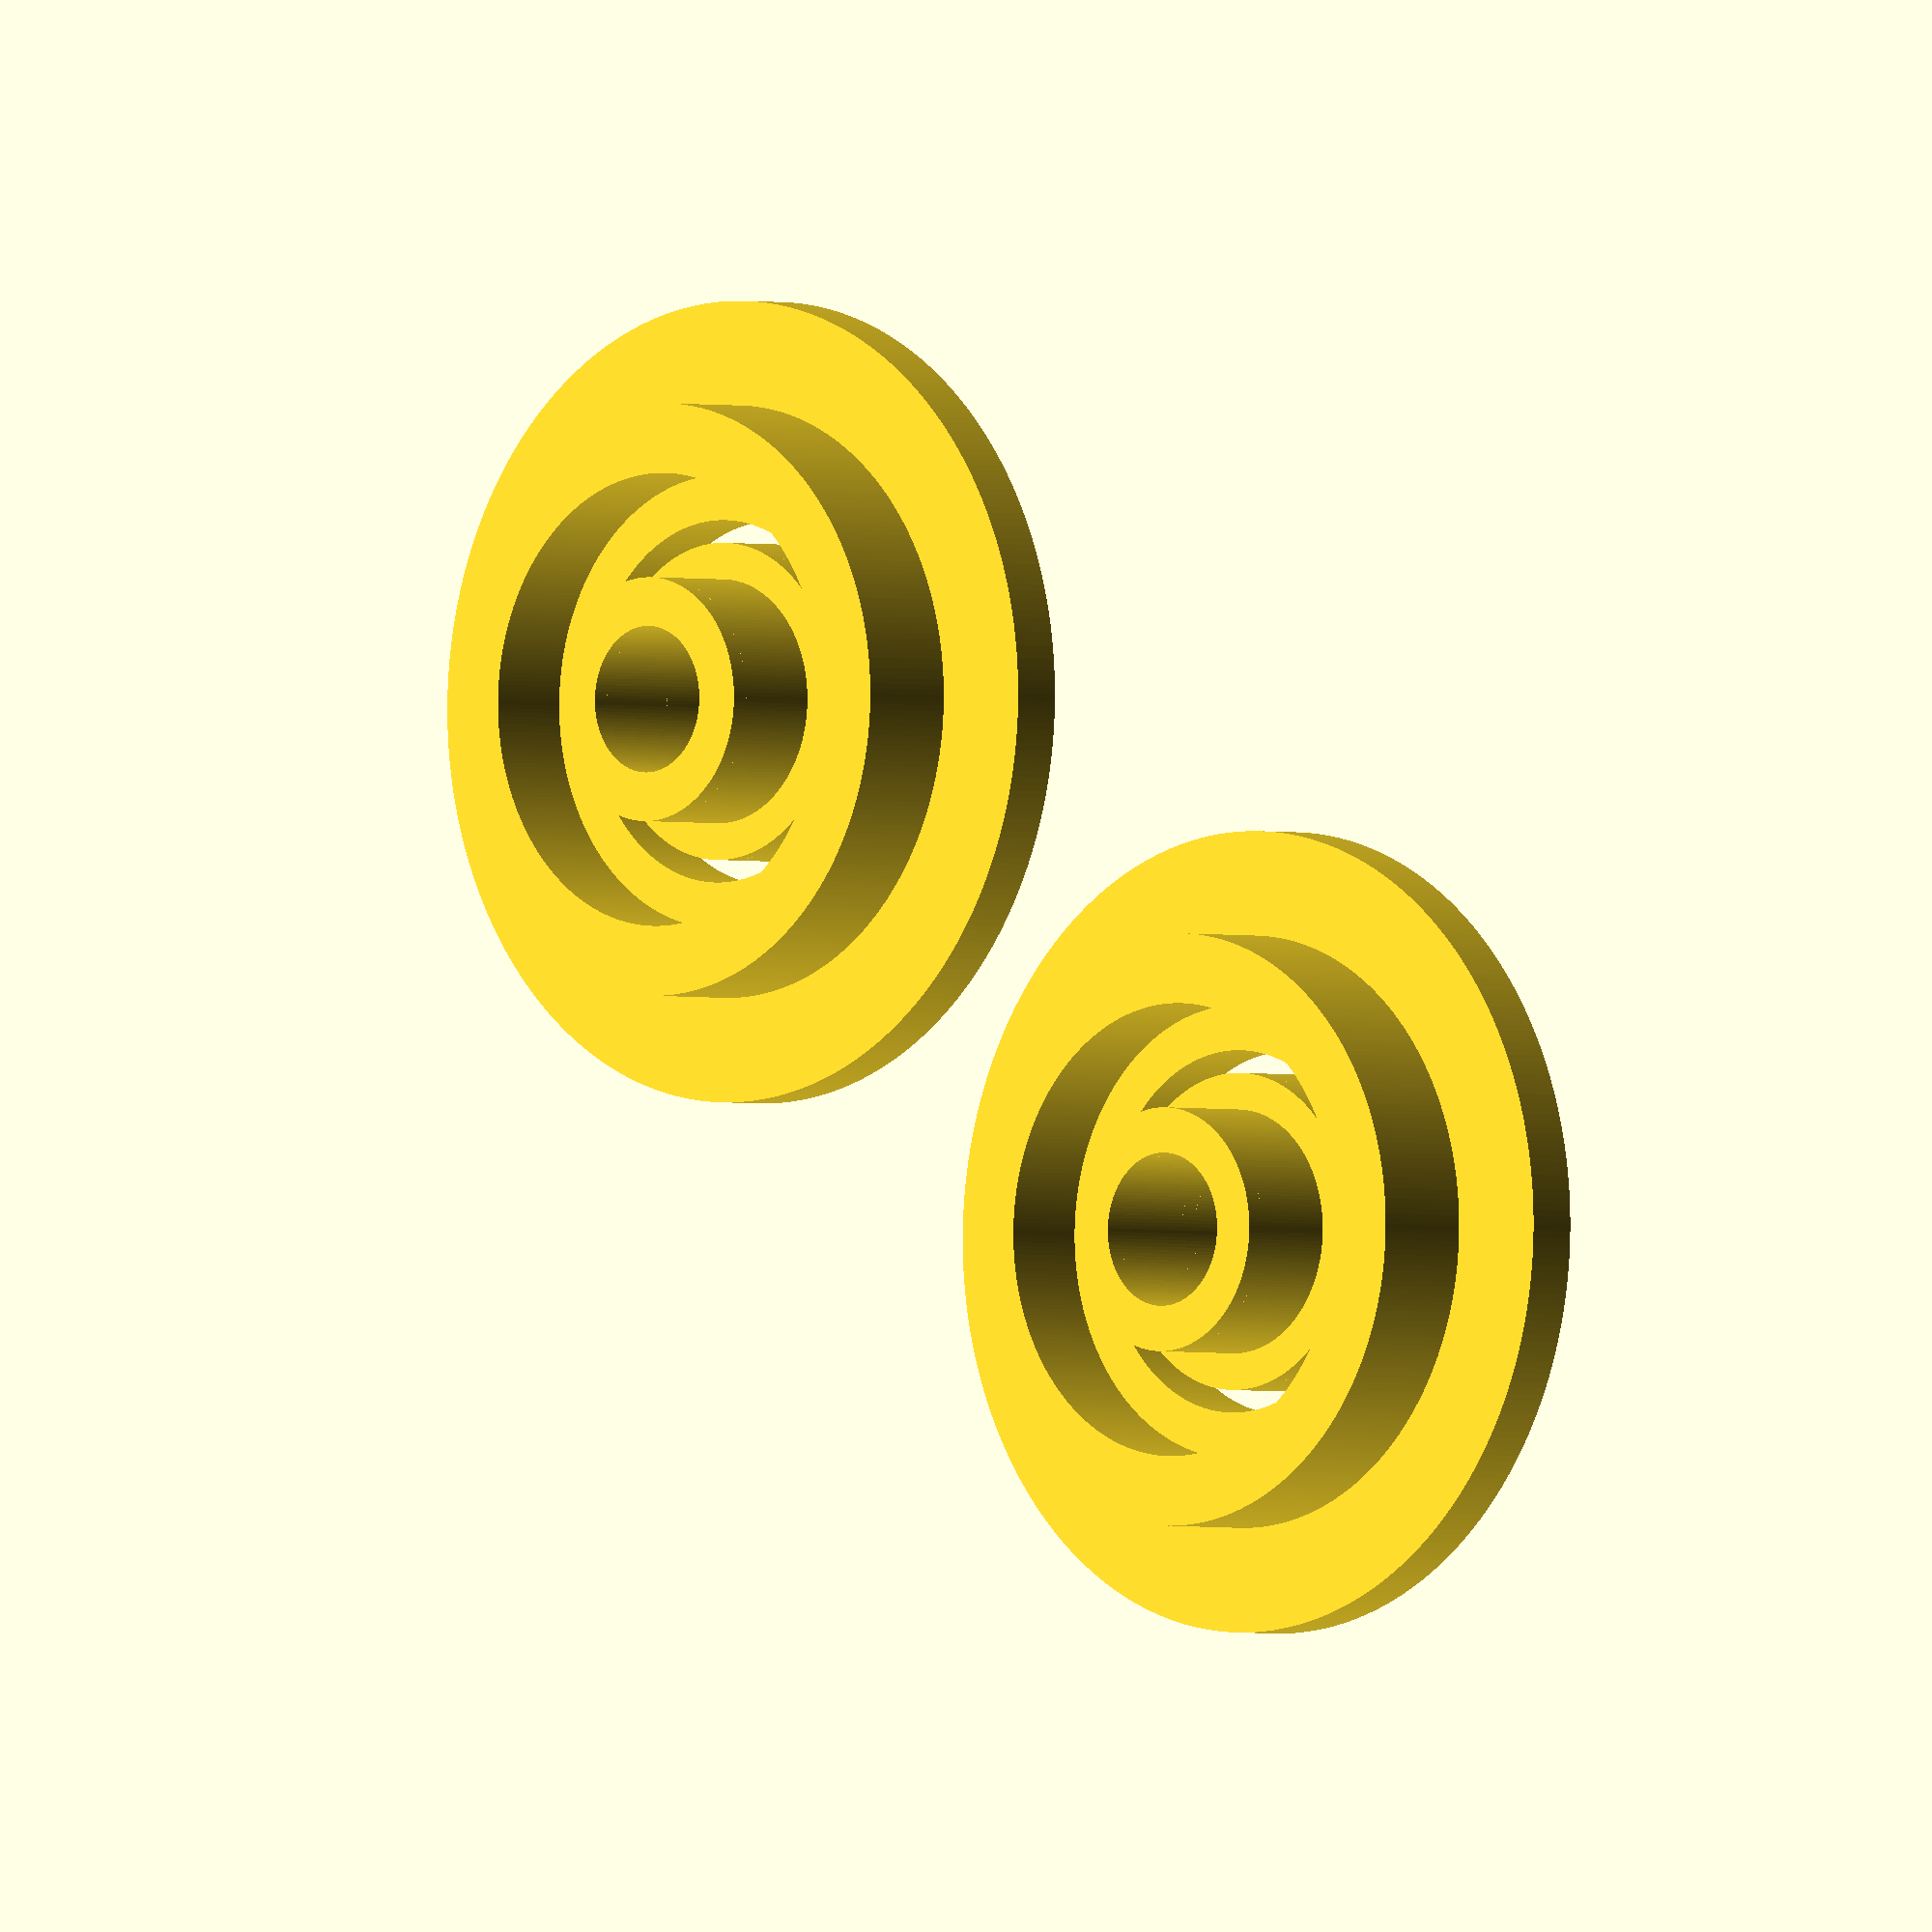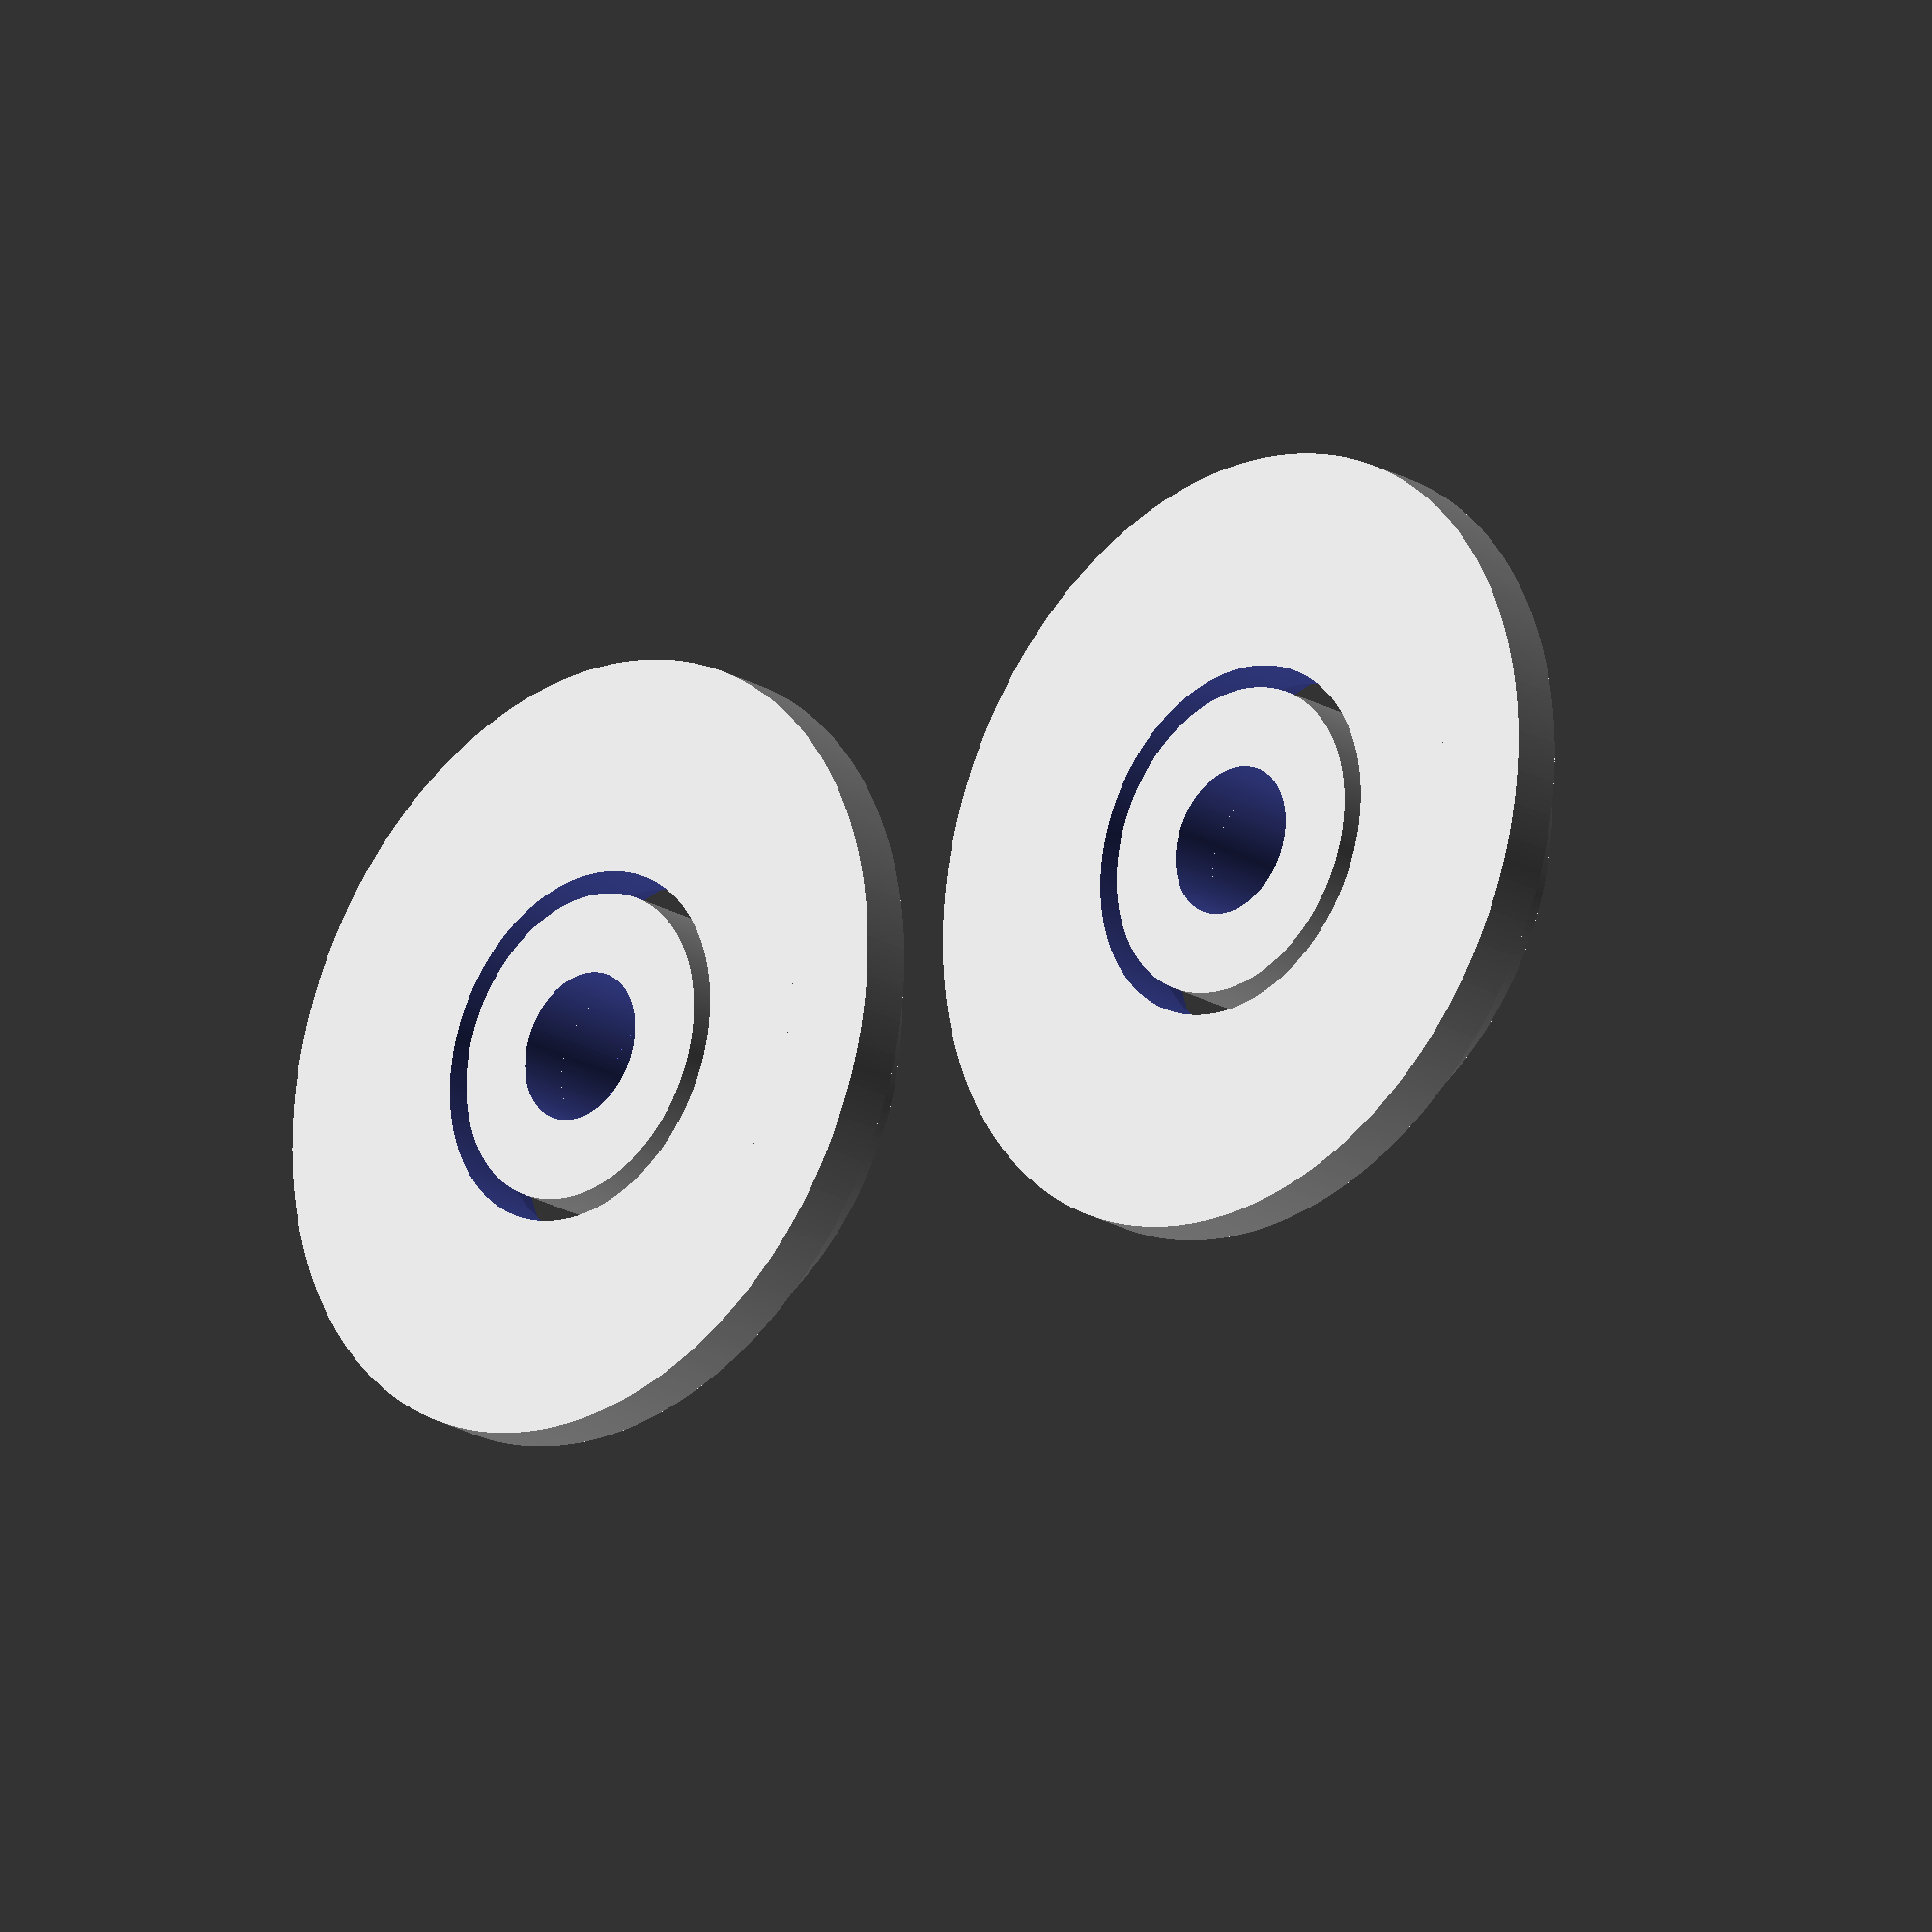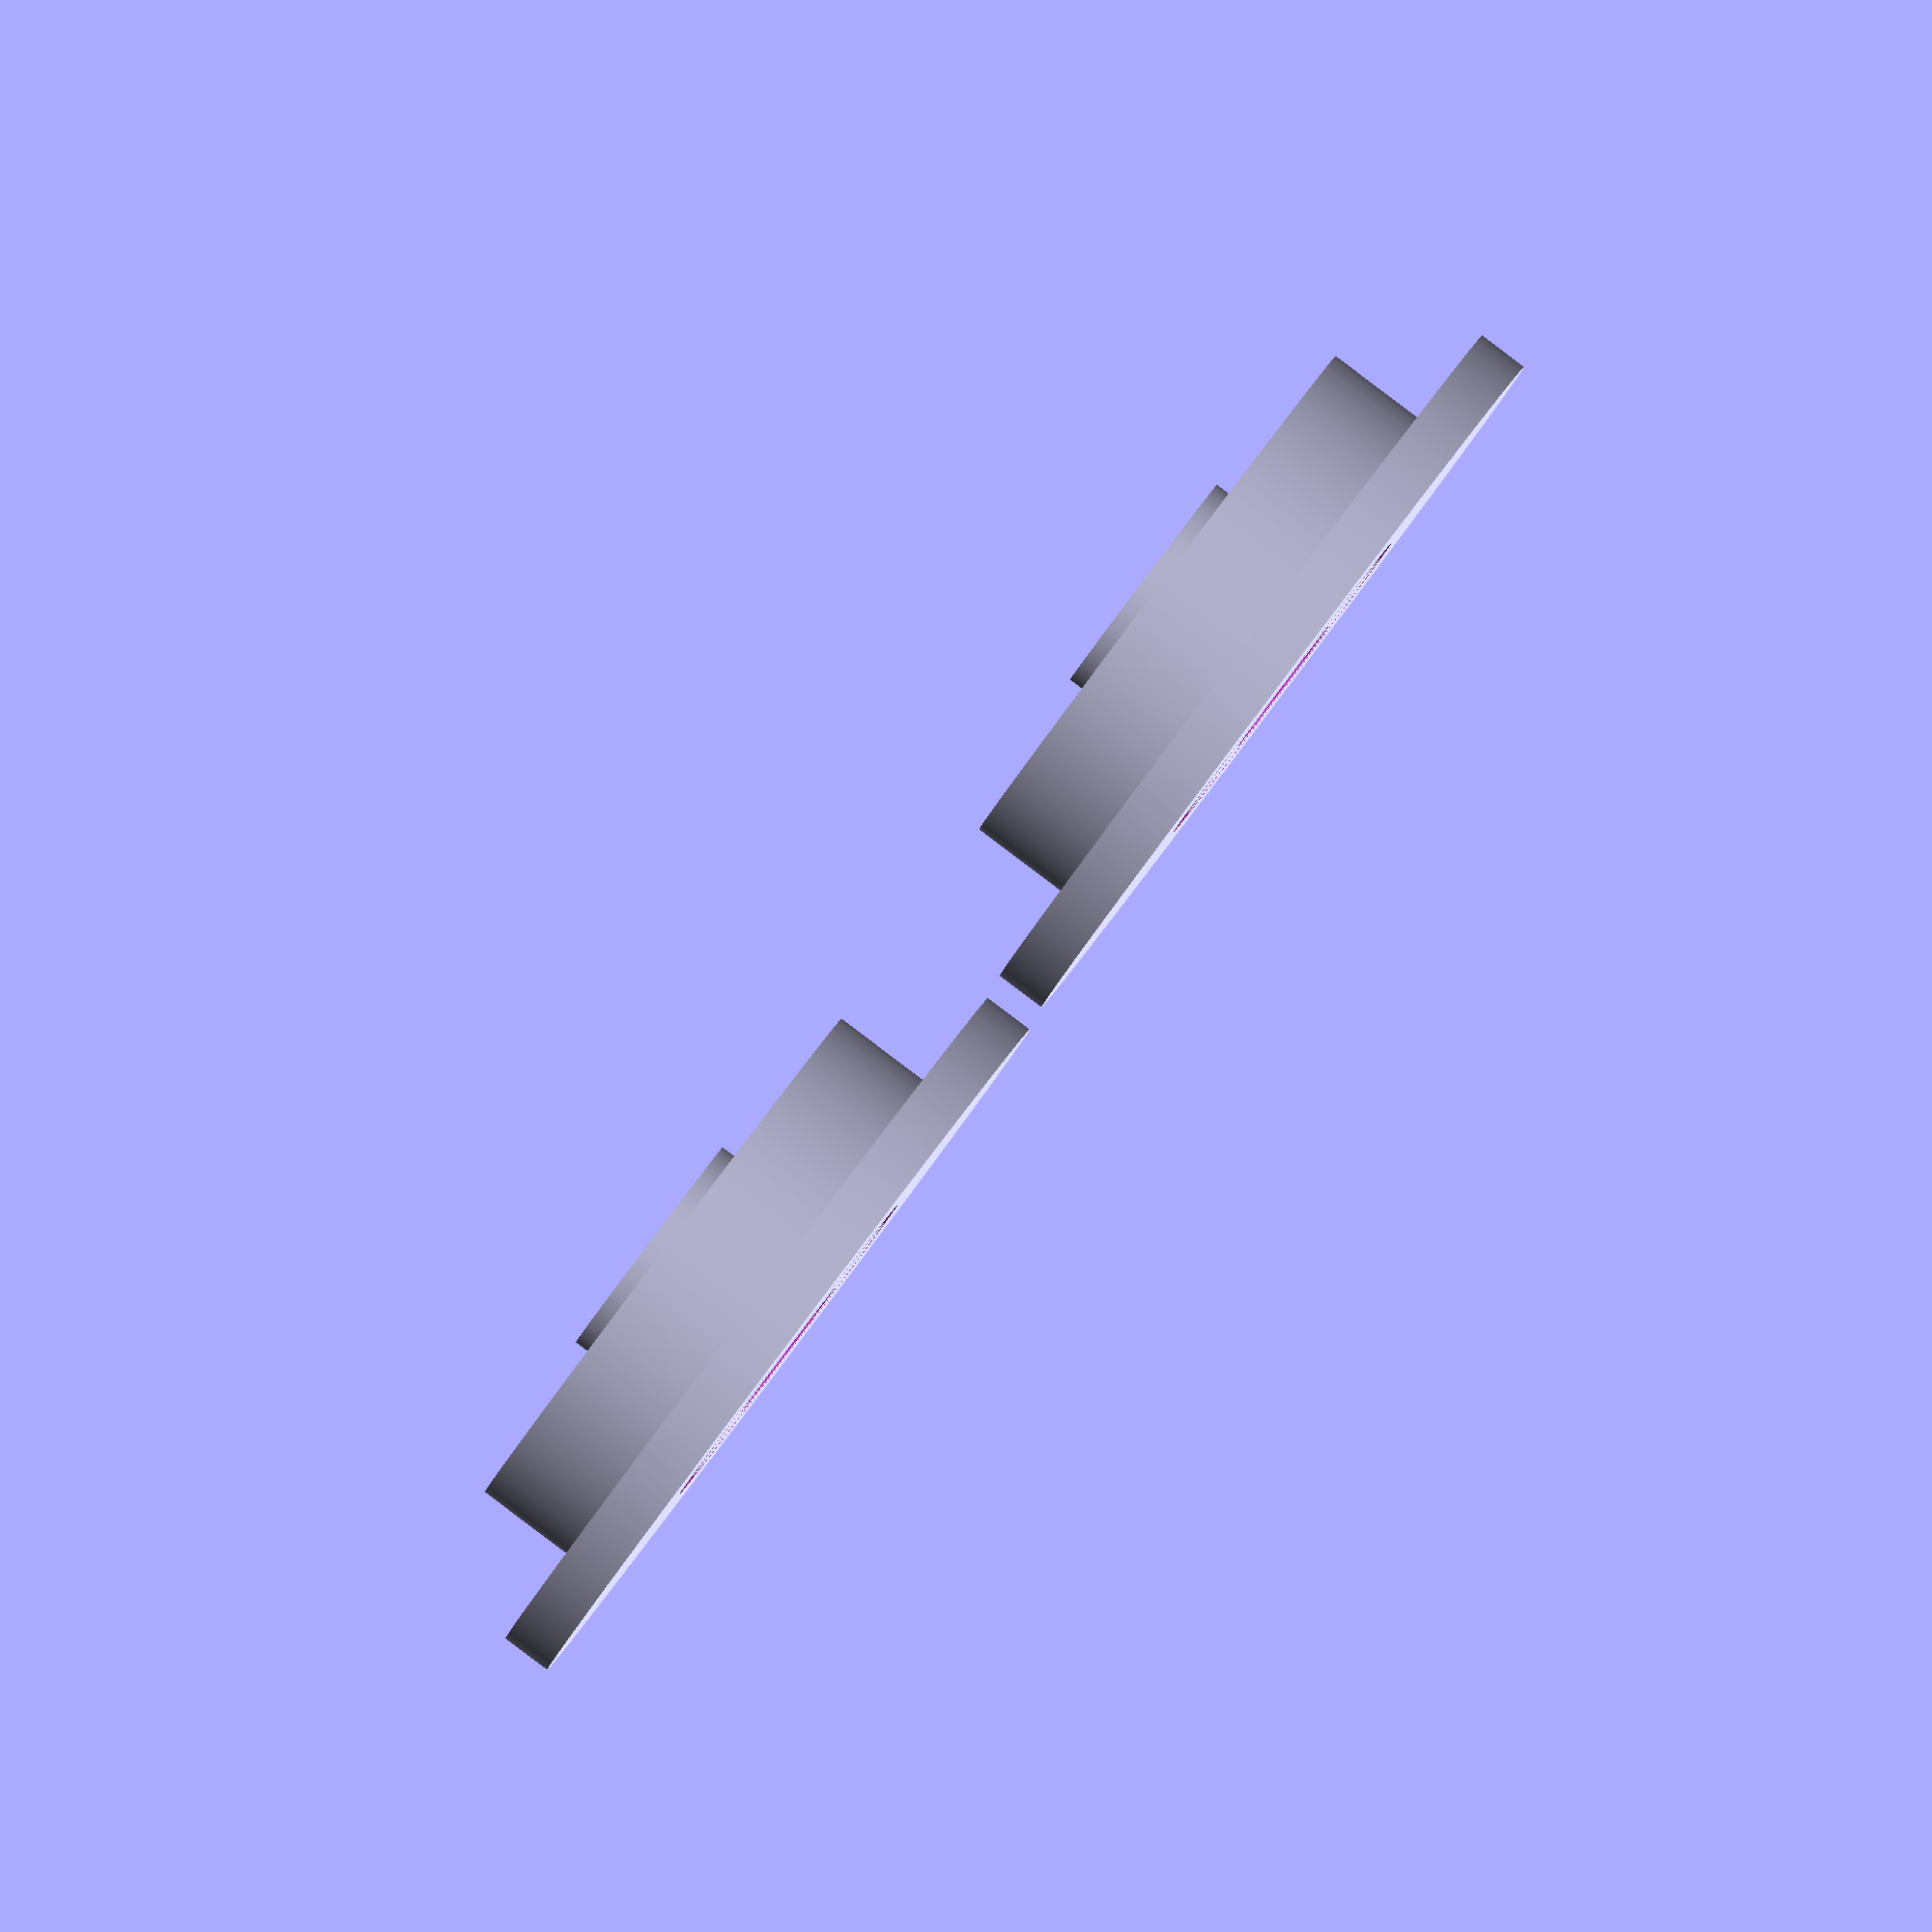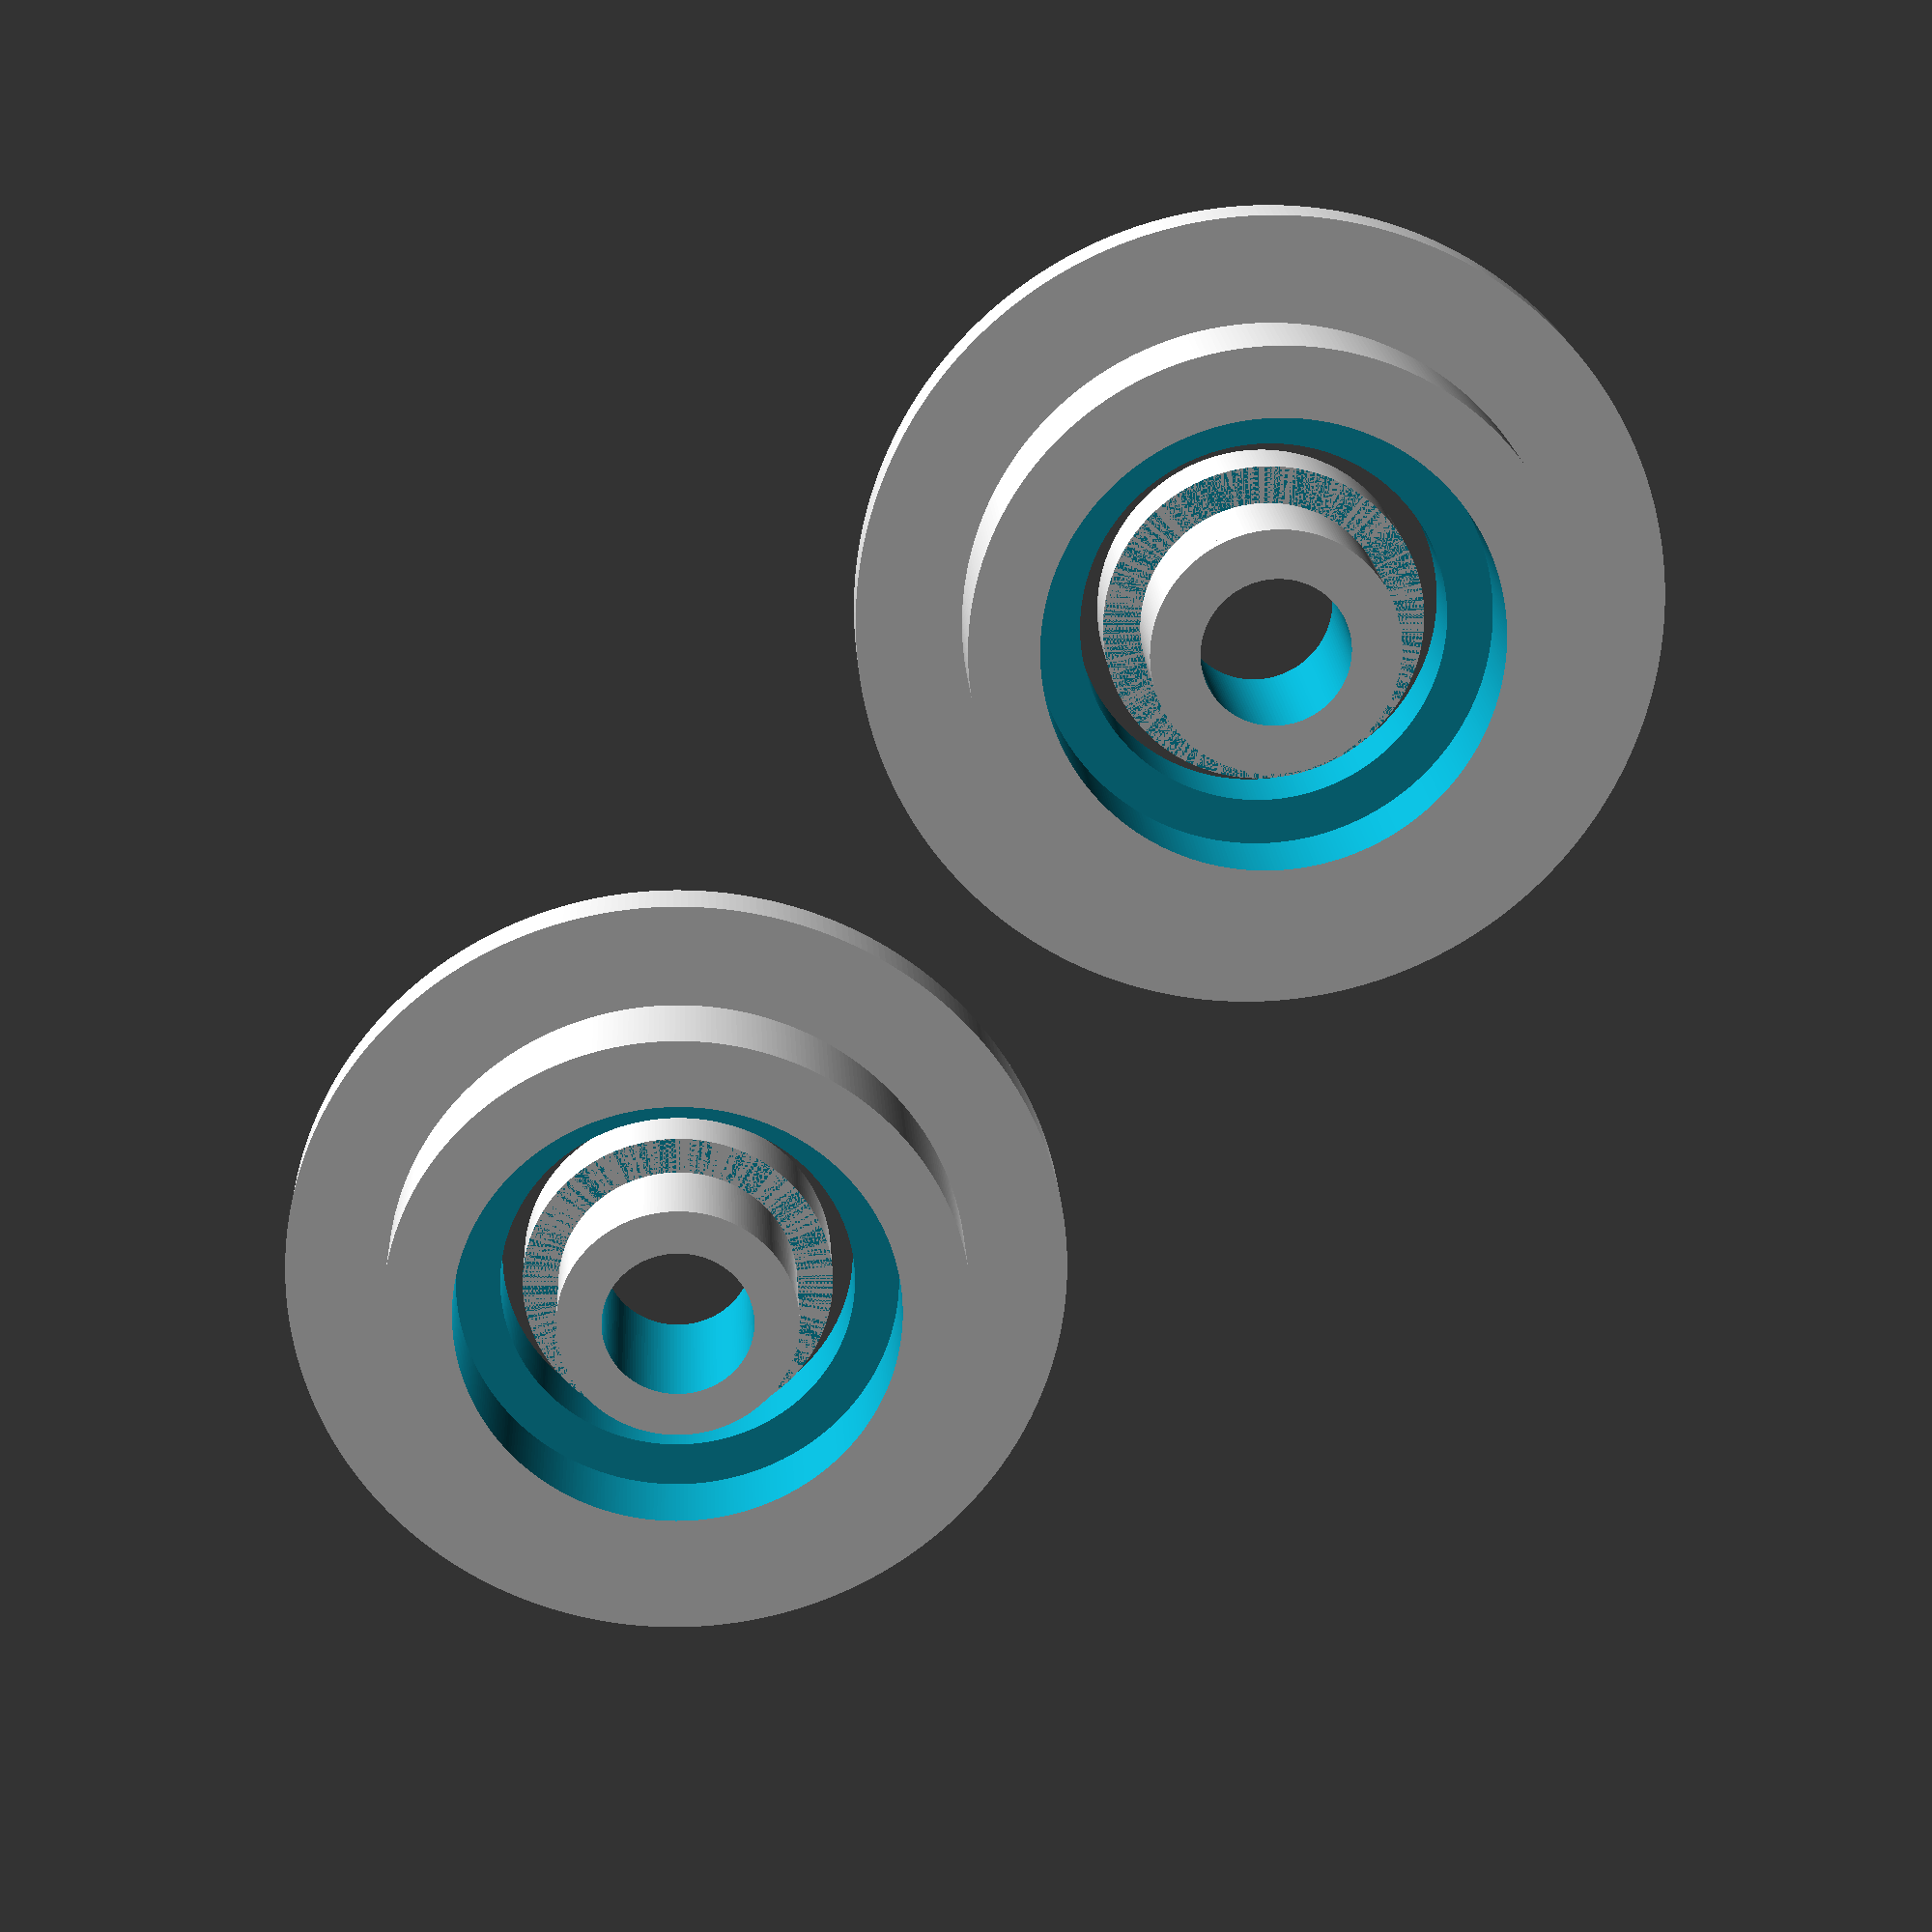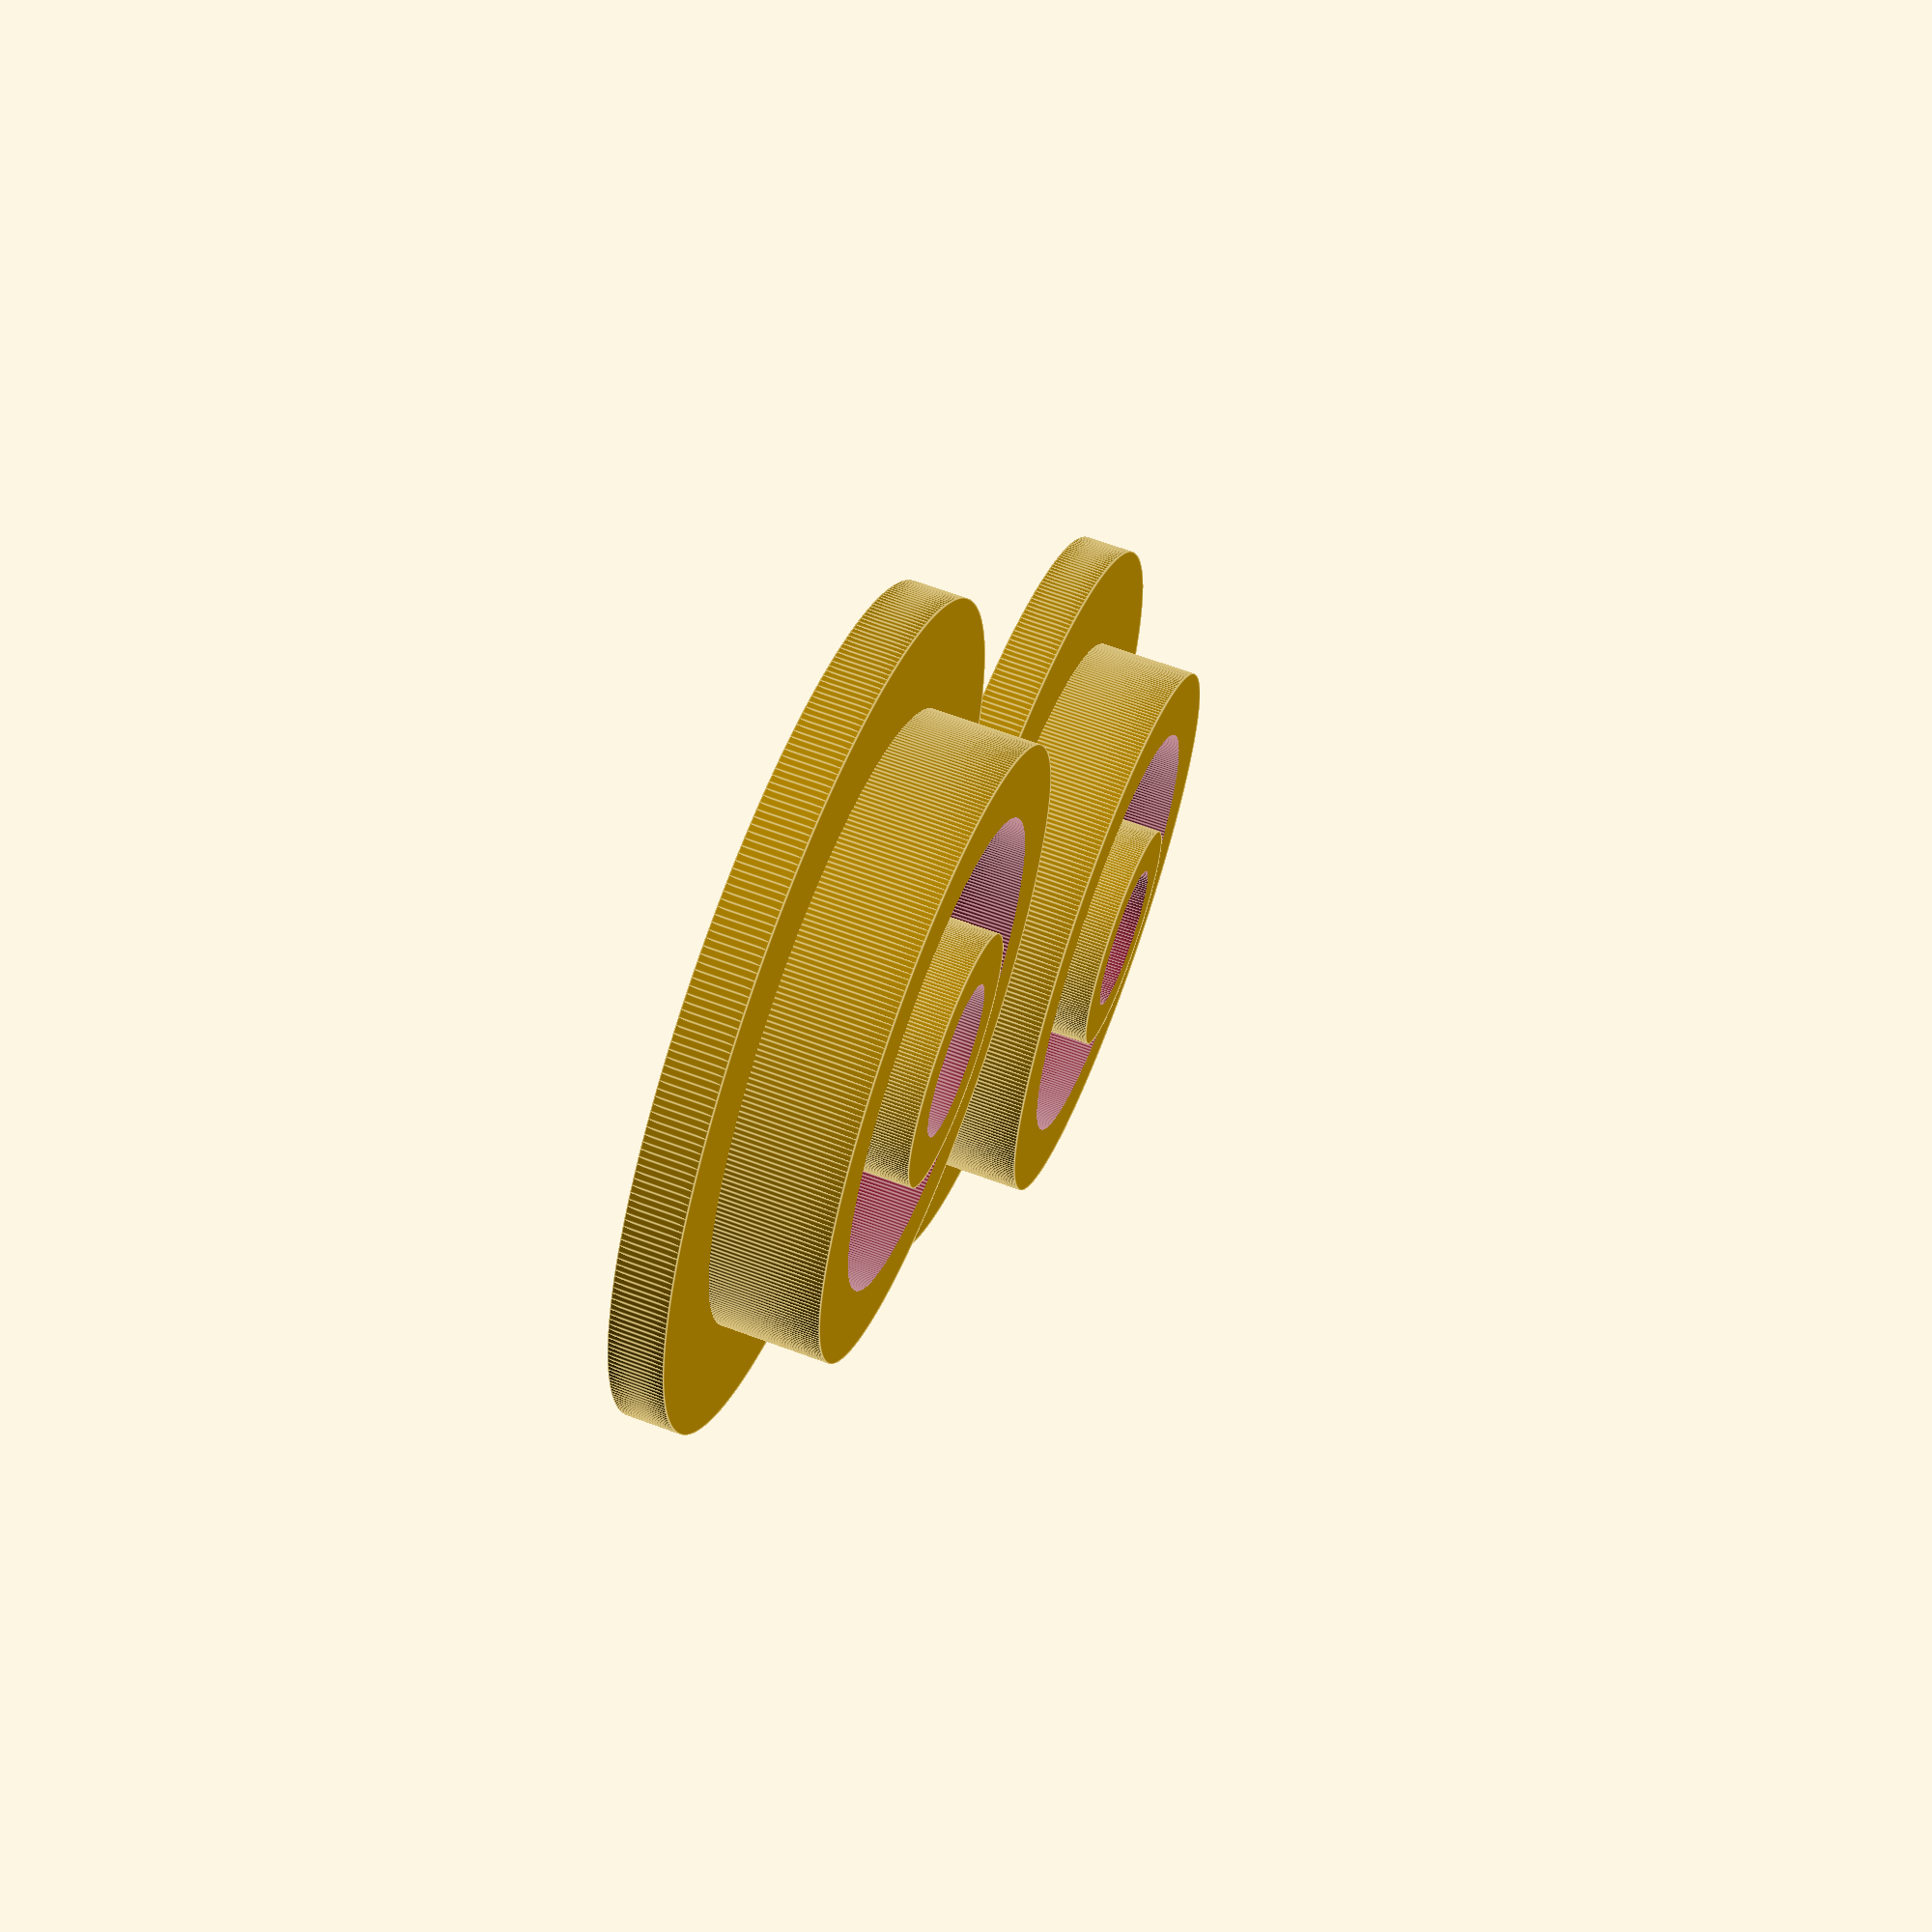
<openscad>
// IR = inner ring
// OR = outter ring


$fs = 0.1;
$fa = 1;

/*
z_space = 20;
z_rod = 16;
z_gap = 0.5*(z_space-z_rod);
z_plate = 3;

z_belt = 10;

d_shaft = 5;
d_hole = 8;
d_rod = 40;
d_belt = 1;
*/

// Medidas en pixeles

//d_rod = 13mm
/*
factor=13/531.7;

z_plate = 123.1*factor;
z_rod = 224*factor;
z_space = 402.1*factor;
z_belt = 281*factor;
z_gap = 0.5*(z_space-z_rod)*factor;

//d_rod = 531.7*factor; //13mm
d_rod=13;
d_hole = 307*factor;
d_shaft = 169.4*factor;
d_belt = 40*factor;
*/

z_plate = 3;
z_rod = 5;
z_space = 9;
z_belt = 6;
z_gap = 0.5*(z_space-z_rod);

d_rod = 13/2; //13mm
d_hole = 7/2;
d_shaft = 4/2;
d_belt = 1;




//z_space=500;

// derivadas Inner ring
z_IR_A = z_gap+z_plate;
z_IR_B = z_gap;

// derivadas Outter ring
z_OR_A = 0.5*z_space - 0.0;
z_OR_B = z_gap;
z_OR_C = 0.5*(z_space - z_belt) - 0.0;
d_OR_d = 2*d_belt;


difference() {
    union(){  
        cylinder(z_IR_A,d_hole,d_hole); // central
        cylinder(z_IR_B,0.7*d_rod,0.7*d_rod); // periferico
    }
    // agujero
    translate([0,0,-0.1]) cylinder(z_IR_A+0.2,d_shaft+0.2,d_shaft+0.1);
}


difference() {
    difference() {
        union() {
            cylinder(z_OR_A,d_rod+z_gap,d_rod+z_gap);
            cylinder(z_OR_C,d_rod+z_gap+d_belt*3,d_rod+z_gap+d_belt*3);
        }
        translate([0,0,z_OR_B]) cylinder(z_OR_A,d_rod,d_rod);
        
        }
    translate([0,0,-1]) cylinder(z_OR_A,0.8*d_rod,0.8*d_rod);
}





translate([4*d_rod,0,0])

difference() {
    union(){  
        cylinder(z_IR_A,d_hole,d_hole); // central
        cylinder(z_IR_B,0.7*d_rod,0.7*d_rod); // periferico
    }
    // agujero
    translate([0,0,-0.1]) cylinder(z_IR_A+0.2,d_shaft+0.2,d_shaft+0.2);
}

translate([4*d_rod,0,0])
difference() {
    difference() {
        union() {
            cylinder(z_OR_A,d_rod+z_gap,d_rod+z_gap);
            cylinder(z_OR_C,d_rod+z_gap+d_belt*3,d_rod+z_gap+d_belt*3);
        }
        translate([0,0,z_OR_B]) cylinder(z_OR_A,d_rod,d_rod);
        
        }
    translate([0,0,-1]) cylinder(z_OR_A,0.8*d_rod,0.8*d_rod);
}




// eje
//translate([0,0,-z_space]) cylinder(z_space*4,d_shaft,d_shaft);

</openscad>
<views>
elev=181.7 azim=217.0 roll=135.4 proj=o view=solid
elev=21.5 azim=358.3 roll=224.1 proj=o view=wireframe
elev=91.0 azim=25.0 roll=53.0 proj=o view=solid
elev=340.6 azim=130.5 roll=356.8 proj=p view=solid
elev=295.2 azim=55.5 roll=290.6 proj=p view=edges
</views>
